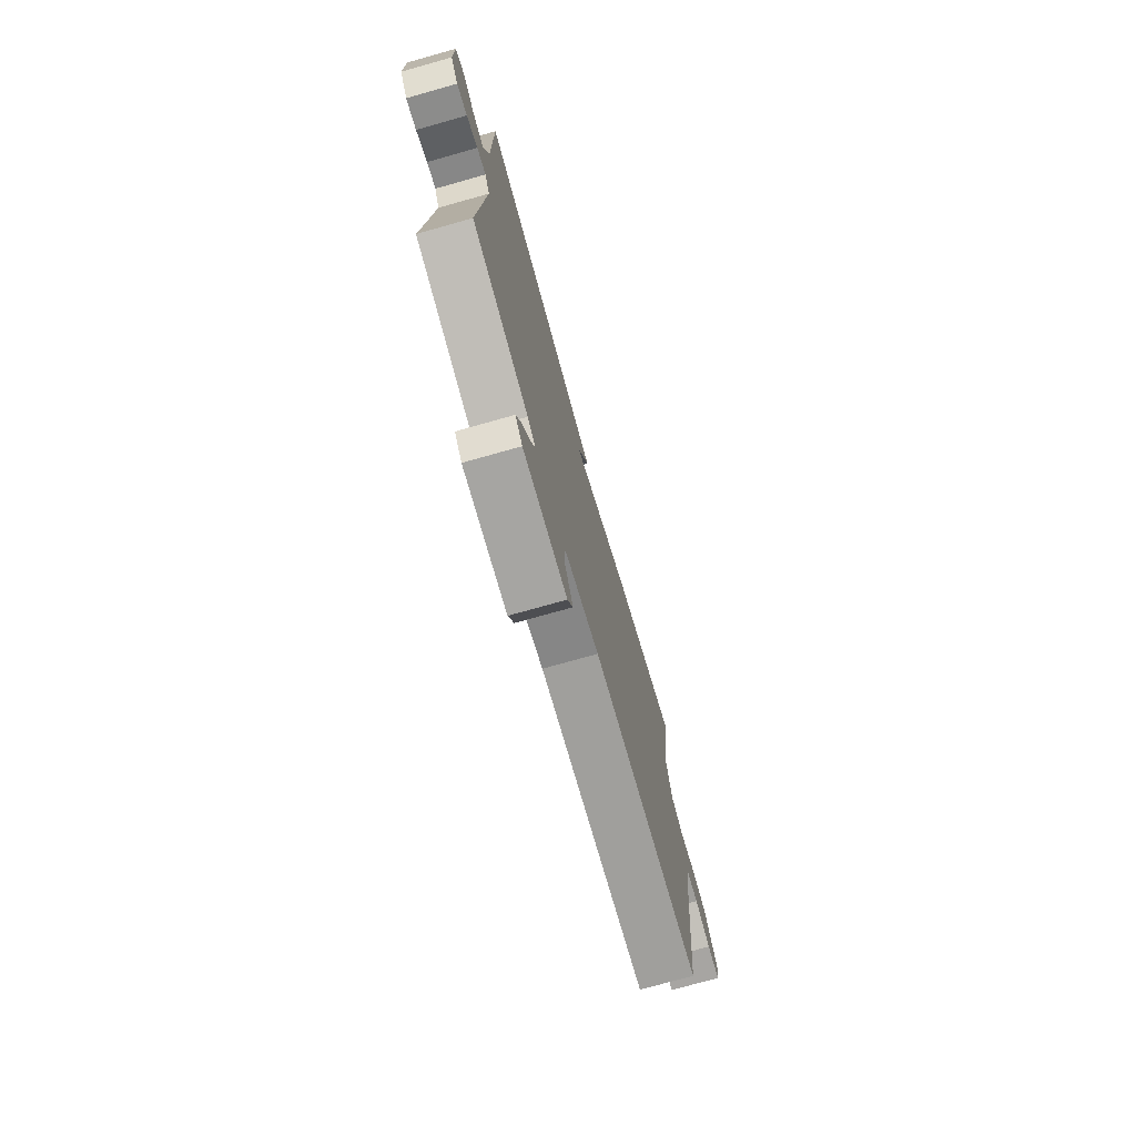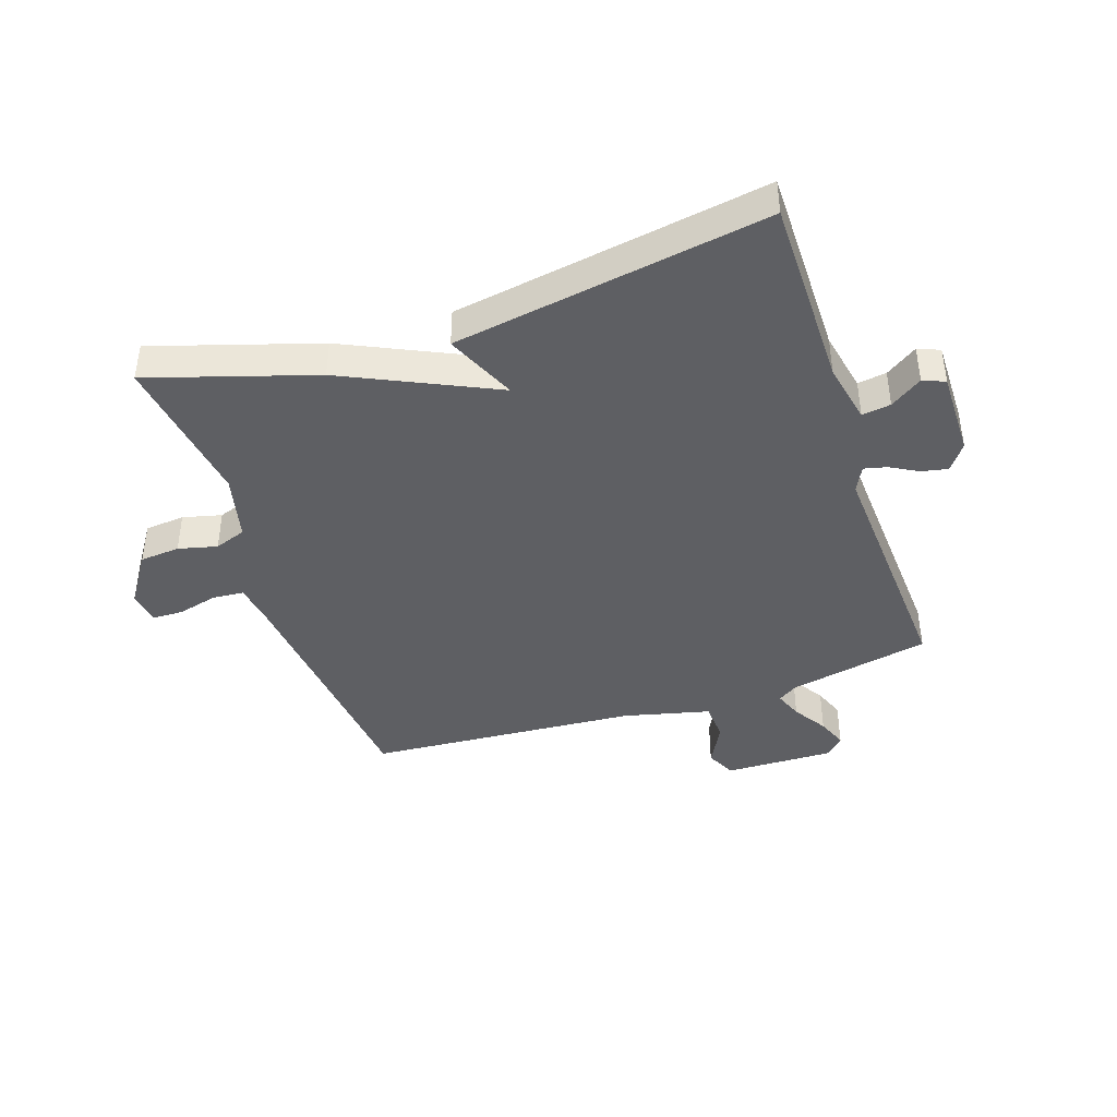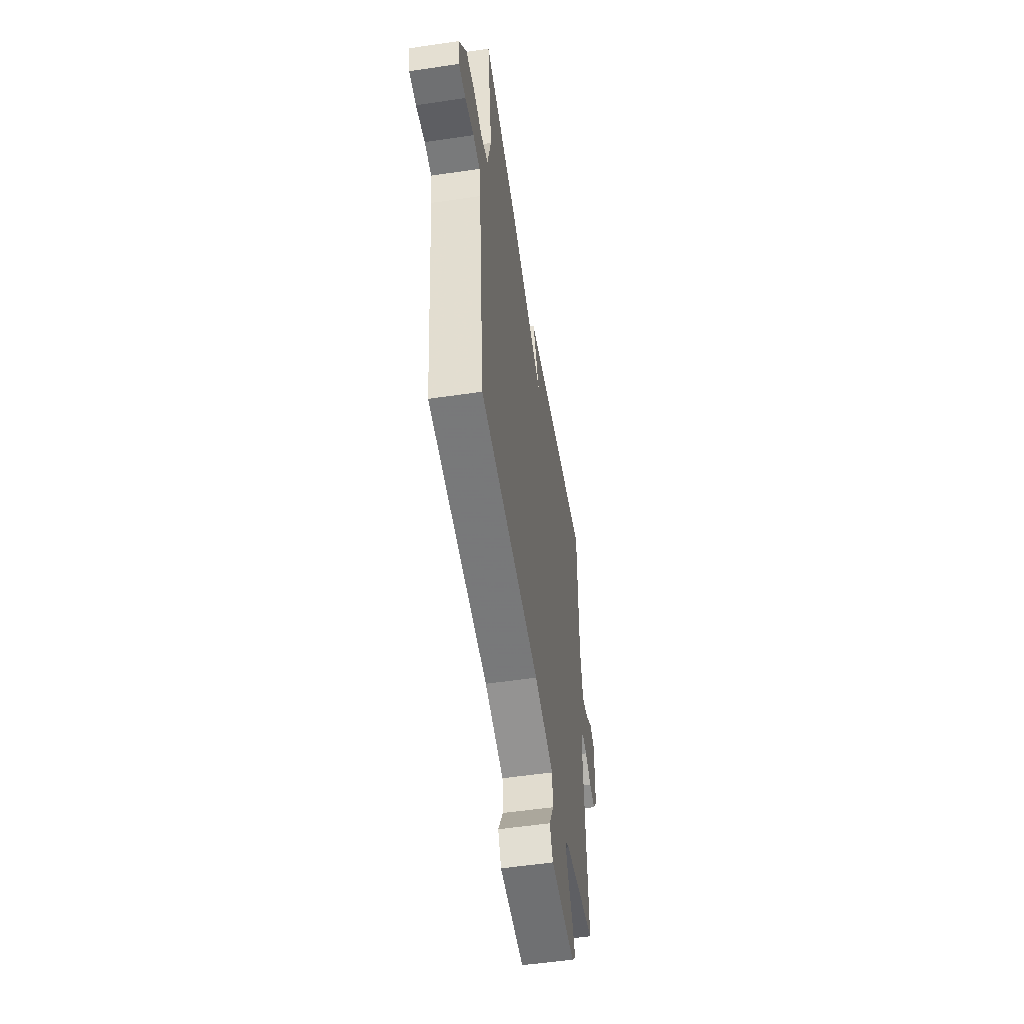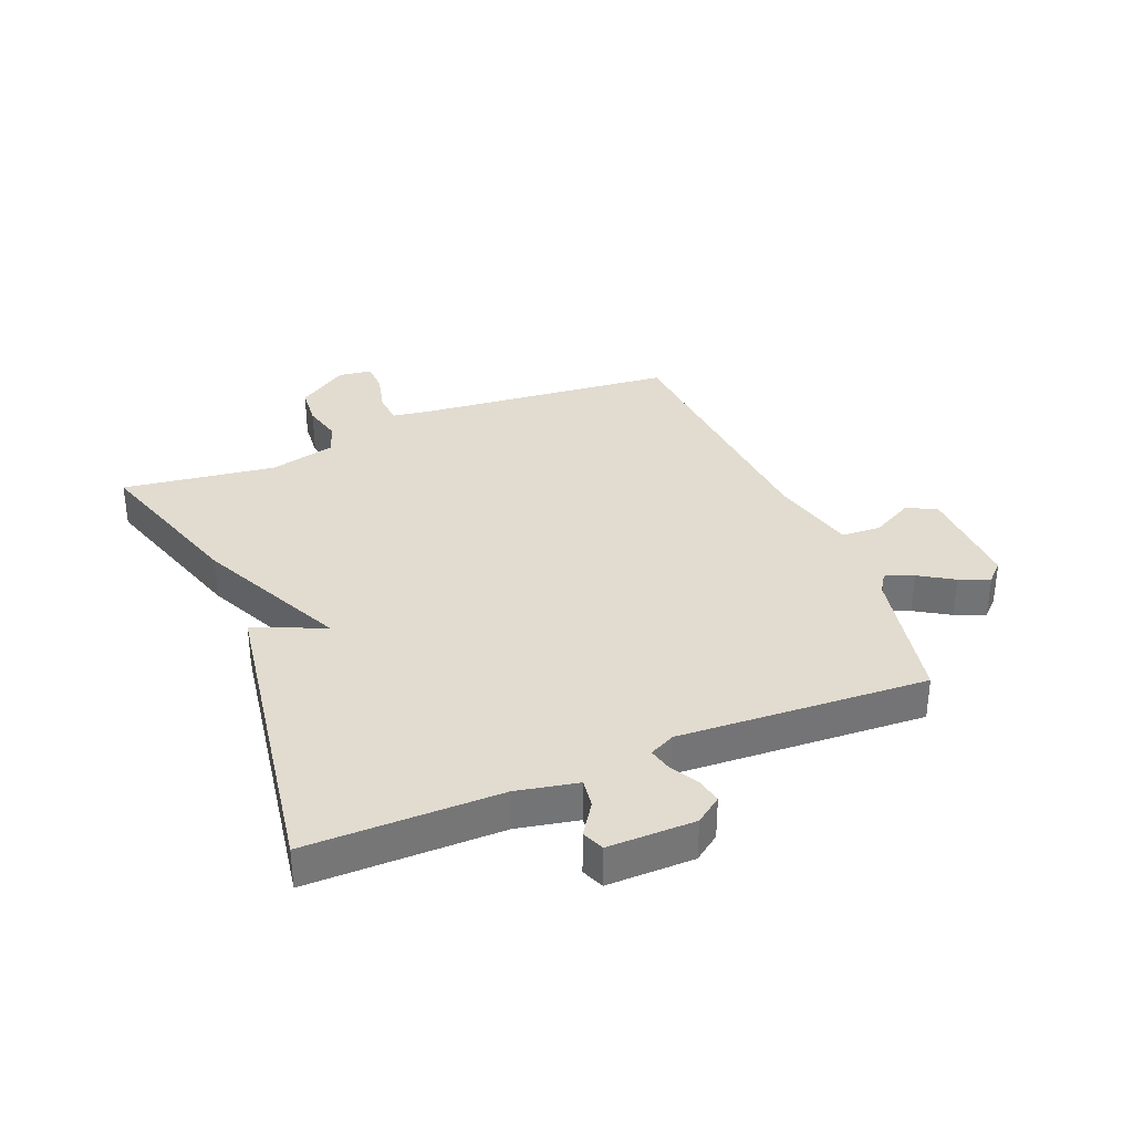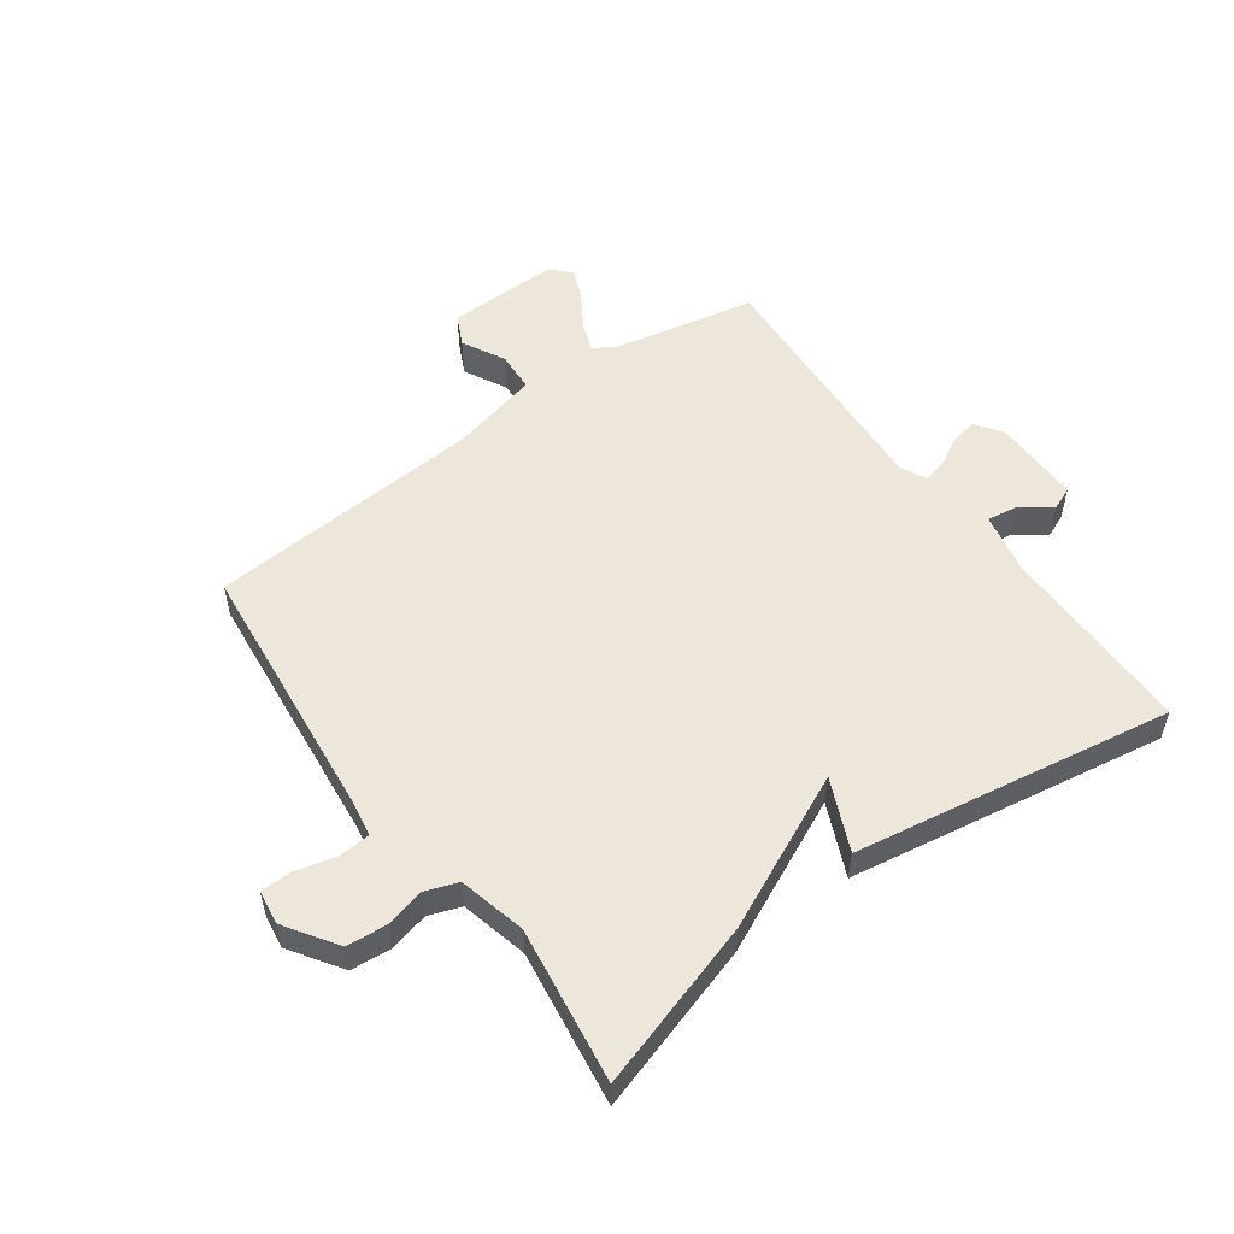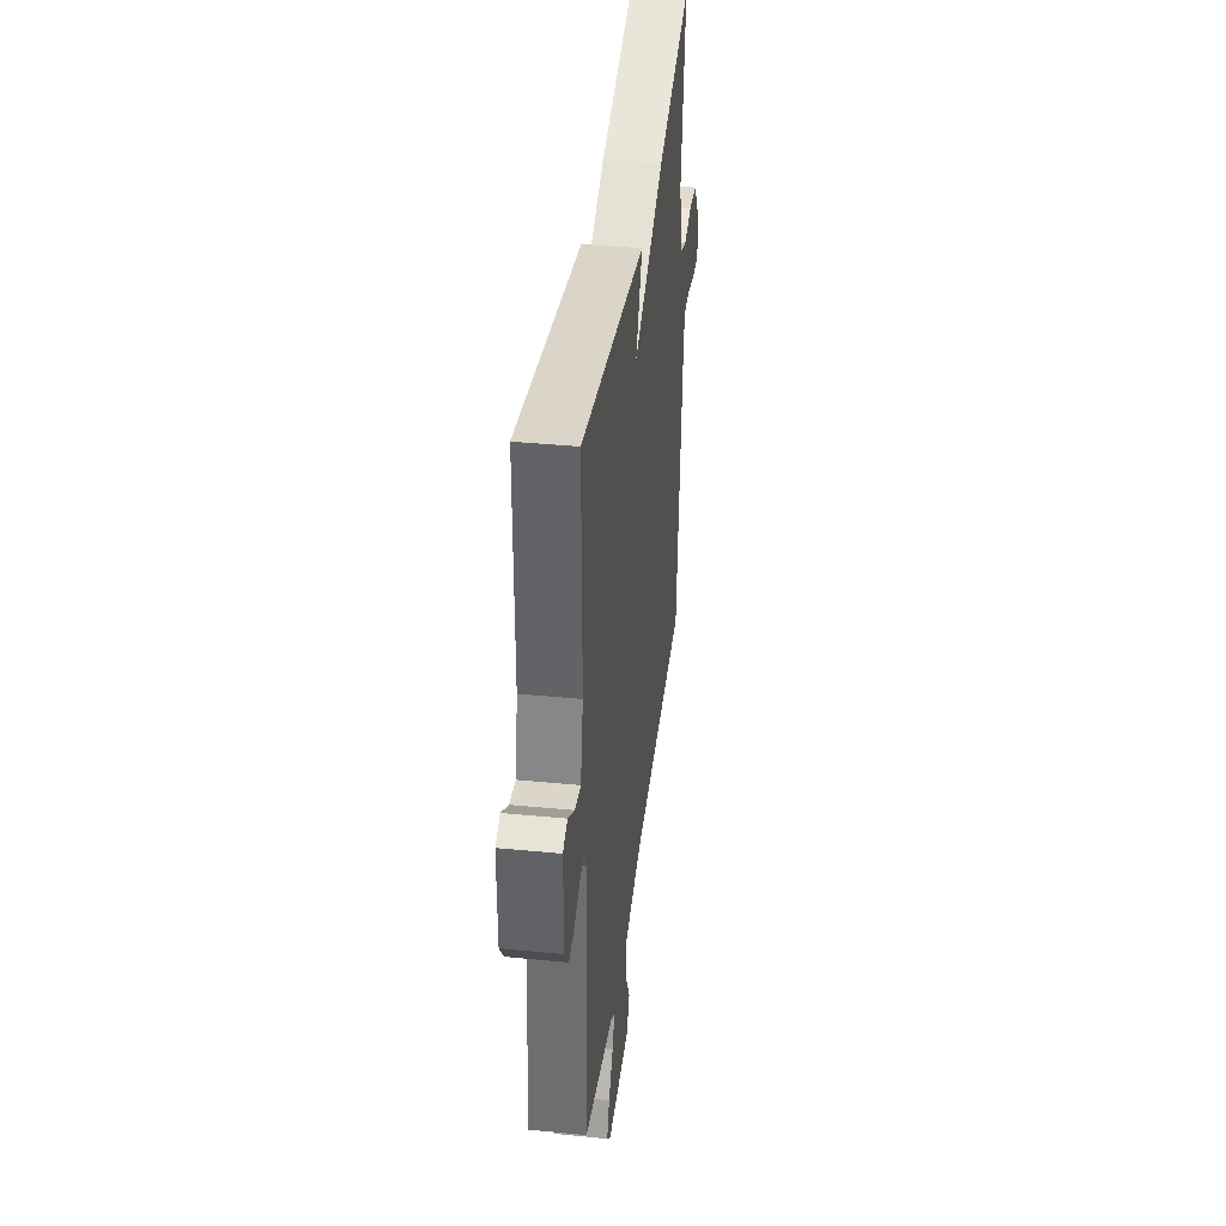
<metadata>
{"format":"obj","ext":"obj","renderer":"f3d","projection":"perspective","resolution":1024,"background":"white","views":[{"elev":-74.9,"azim":105.7,"up":"+Z"},{"elev":-41.6,"azim":18.5,"up":"+Y"},{"elev":-53.7,"azim":-81.0,"up":"+Z"},{"elev":34.3,"azim":67.6,"up":"+Y"},{"elev":54.1,"azim":-35.8,"up":"+Y"},{"elev":38.1,"azim":97.1,"up":"+Z"}]}
</metadata>
<code>
v -0.5 0.07 -0.5
v -0.544 0.07 -0.067
v -0.554 0.07 -0.005
v -0.606 0.07 -0.001
v -0.673 0.07 -0.018
v -0.725 0.07 -0.017
v -0.733 0.07 0.039
v -0.676 0.07 0.124
v -0.609 0.07 0.13
v -0.544 0.07 0.114
v -0.491 0.07 0.133
v -0.464 0.07 0.244
v -0.5 0.07 0.5
v -0.224 0.07 0.414
v 0.028 0.07 0.296
v -0.024 0.07 0.414
v 0.5 0.07 0.5
v 0.5 0.07 0.178
v 0.521 0.07 0.076
v 0.569 0.07 0.083
v 0.622 0.07 0.119
v 0.659 0.07 0.104
v 0.658 0.07 -0.041
v 0.626 0.07 -0.085
v 0.582 0.07 -0.076
v 0.535 0.07 -0.05
v 0.497 0.07 -0.041
v 0.476 0.07 -0.084
v 0.5 0.07 -0.5
v 0.263 0.07 -0.549
v 0.23 0.07 -0.571
v 0.248 0.07 -0.618
v 0.284 0.07 -0.675
v 0.304 0.07 -0.726
v 0.274 0.07 -0.757
v 0.09 0.07 -0.753
v 0.066 0.07 -0.703
v 0.103 0.07 -0.633
v 0.099 0.07 -0.567
v -0.046 0.07 -0.532
v -0.5 0 -0.5
v -0.544 0 -0.067
v -0.554 0 -0.005
v -0.606 0 -0.001
v -0.673 0 -0.018
v -0.725 0 -0.017
v -0.733 0 0.039
v -0.676 0 0.124
v -0.609 0 0.13
v -0.544 0 0.114
v -0.491 0 0.133
v -0.464 0 0.244
v -0.5 0 0.5
v -0.224 0 0.414
v 0.028 0 0.296
v -0.024 0 0.414
v 0.5 0 0.5
v 0.5 0 0.178
v 0.521 0 0.076
v 0.569 0 0.083
v 0.622 0 0.119
v 0.659 0 0.104
v 0.658 0 -0.041
v 0.626 0 -0.085
v 0.582 0 -0.076
v 0.535 0 -0.05
v 0.497 0 -0.041
v 0.476 0 -0.084
v 0.5 0 -0.5
v 0.263 0 -0.549
v 0.23 0 -0.571
v 0.248 0 -0.618
v 0.284 0 -0.675
v 0.304 0 -0.726
v 0.274 0 -0.757
v 0.09 0 -0.753
v 0.066 0 -0.703
v 0.103 0 -0.633
v 0.099 0 -0.567
v -0.046 0 -0.532
f 36 37 38
f 35 36 38
f 34 35 38
f 33 34 38
f 32 33 38
f 31 32 38 39
f 30 31 39 40
f 40 1 2
f 30 40 2
f 29 30 2
f 28 29 2
f 24 25 26
f 23 24 26
f 22 23 26
f 21 22 26
f 20 21 26
f 19 20 26 27
f 28 2 3
f 27 28 3
f 19 27 3
f 18 19 3
f 15 16 17 18
f 12 13 14 15
f 11 12 15 18
f 8 9 10
f 7 8 10
f 6 7 10
f 5 6 10
f 4 5 10
f 10 11 18
f 4 10 18
f 3 4 18
f 78 77 76
f 78 76 75
f 78 75 74
f 78 74 73
f 78 73 72
f 79 78 72 71
f 80 79 71 70
f 42 41 80
f 42 80 70
f 42 70 69
f 42 69 68
f 66 65 64
f 66 64 63
f 66 63 62
f 66 62 61
f 66 61 60
f 67 66 60 59
f 43 42 68
f 43 68 67
f 43 67 59
f 43 59 58
f 58 57 56 55
f 55 54 53 52
f 58 55 52 51
f 50 49 48
f 50 48 47
f 50 47 46
f 50 46 45
f 50 45 44
f 58 51 50
f 58 50 44
f 58 44 43
f 1 41 42 2
f 2 42 43 3
f 3 43 44 4
f 4 44 45 5
f 5 45 46 6
f 6 46 47 7
f 7 47 48 8
f 8 48 49 9
f 9 49 50 10
f 10 50 51 11
f 11 51 52 12
f 12 52 53 13
f 13 53 54 14
f 14 54 55 15
f 15 55 56 16
f 16 56 57 17
f 17 57 58 18
f 18 58 59 19
f 19 59 60 20
f 20 60 61 21
f 21 61 62 22
f 22 62 63 23
f 23 63 64 24
f 24 64 65 25
f 25 65 66 26
f 26 66 67 27
f 27 67 68 28
f 28 68 69 29
f 29 69 70 30
f 30 70 71 31
f 31 71 72 32
f 32 72 73 33
f 33 73 74 34
f 34 74 75 35
f 35 75 76 36
f 36 76 77 37
f 37 77 78 38
f 38 78 79 39
f 39 79 80 40
f 40 80 41 1

</code>
